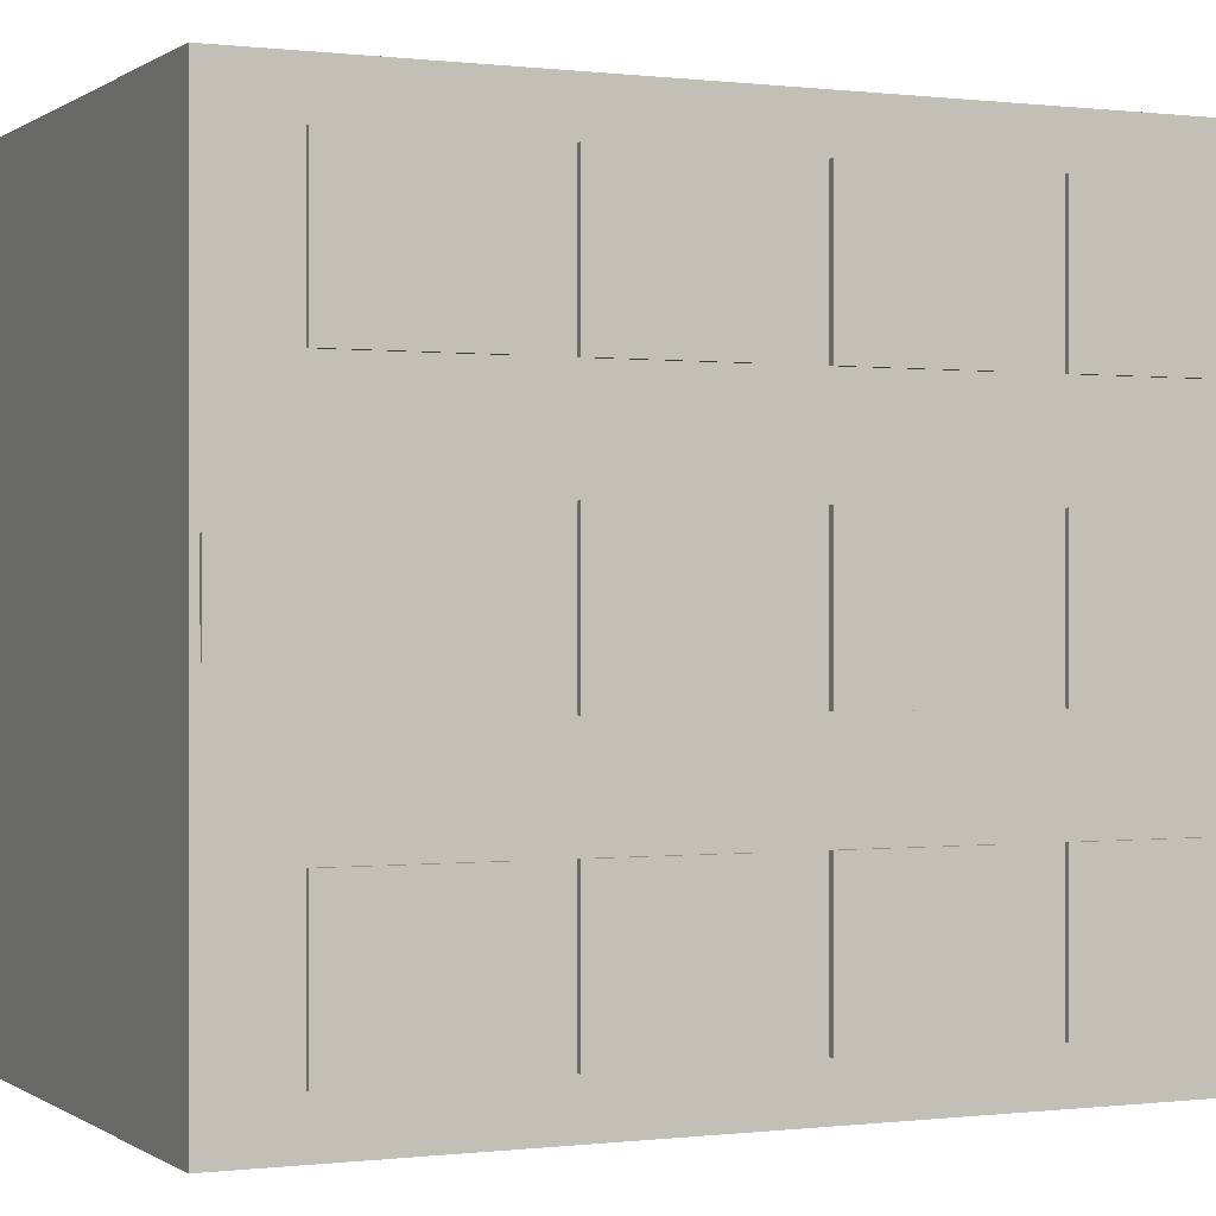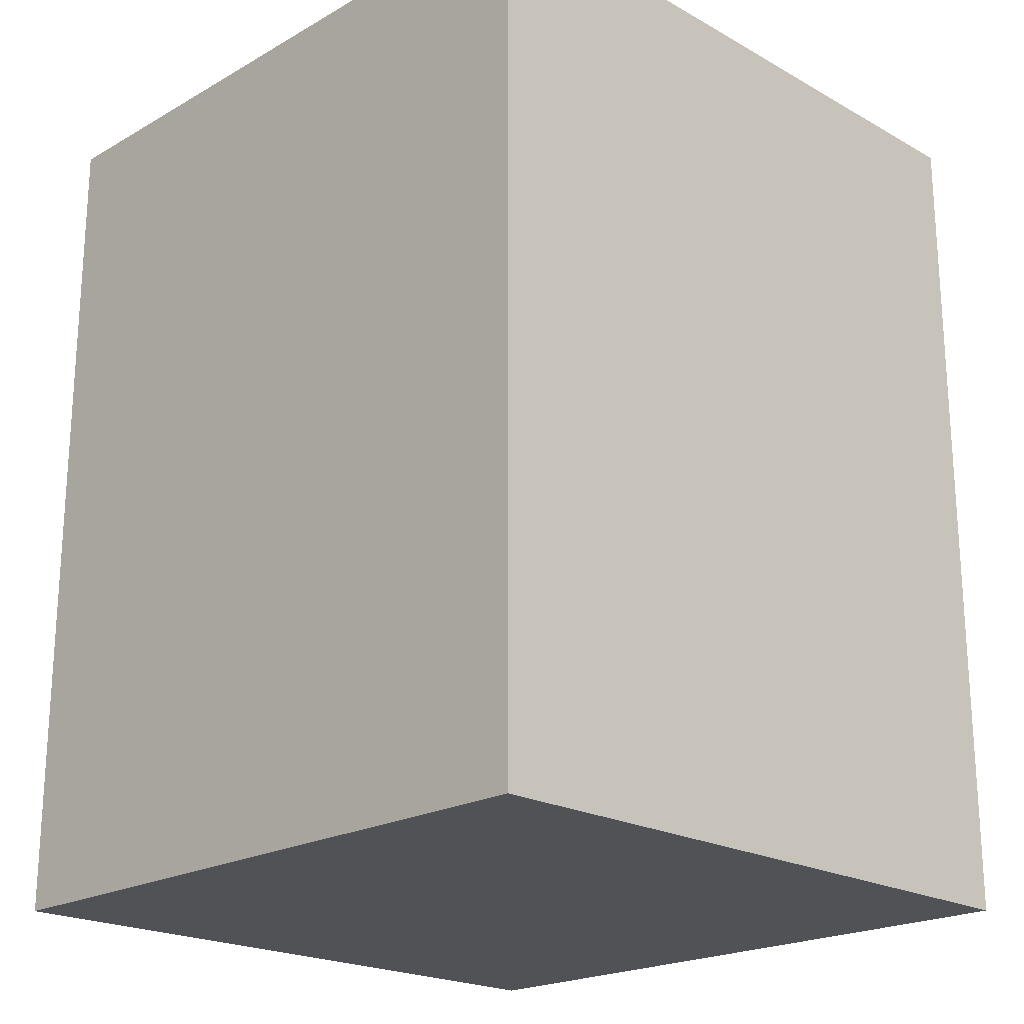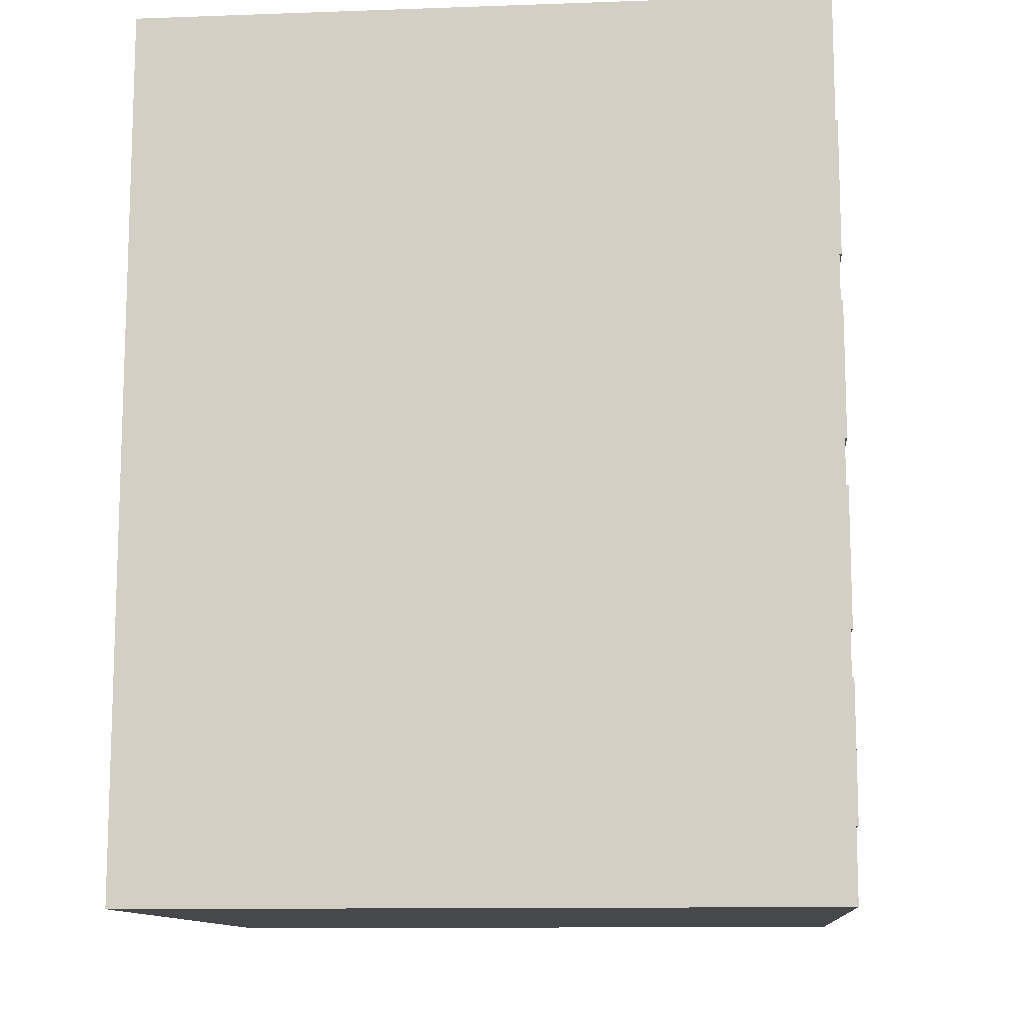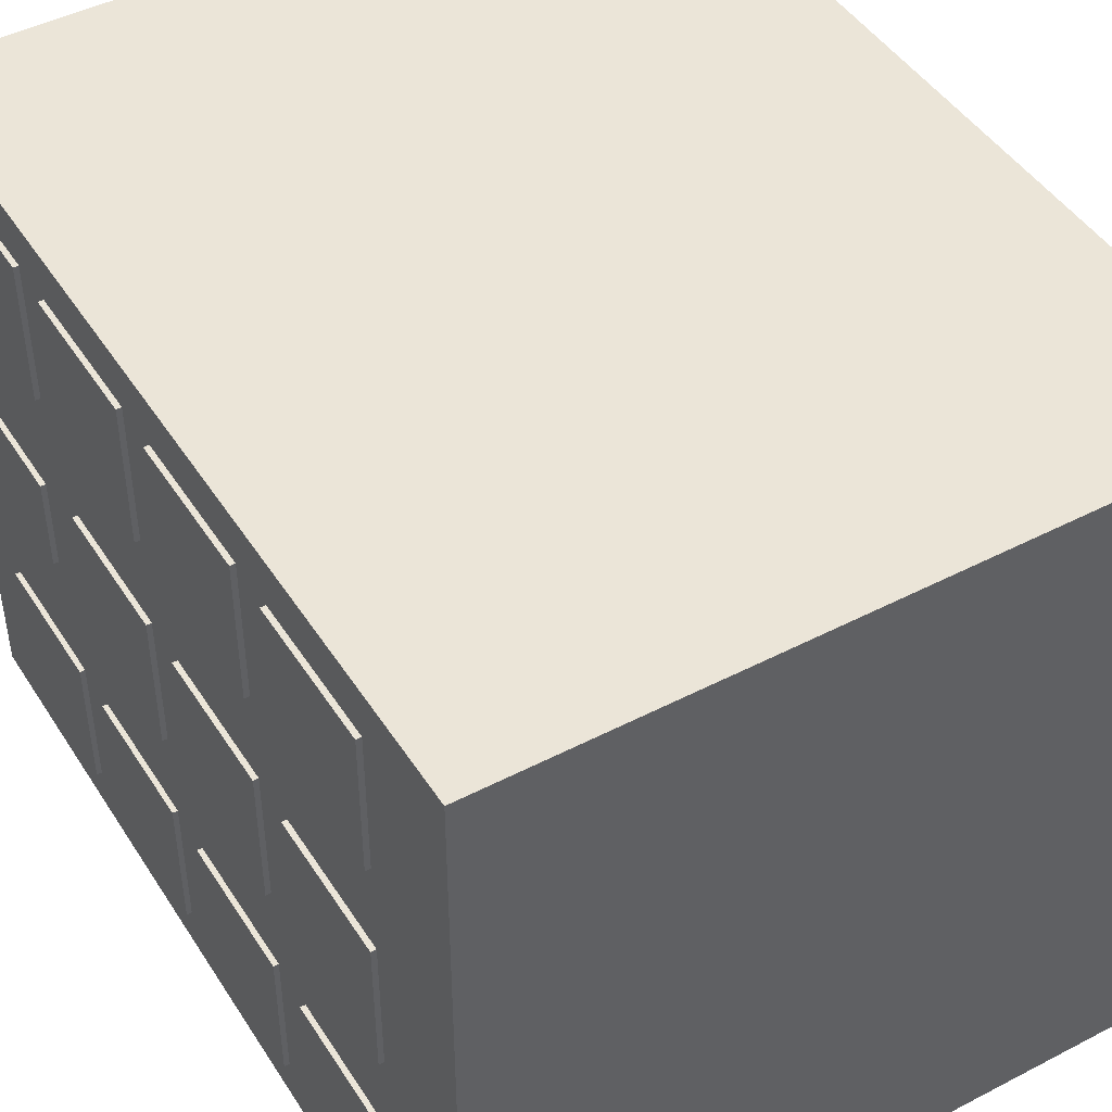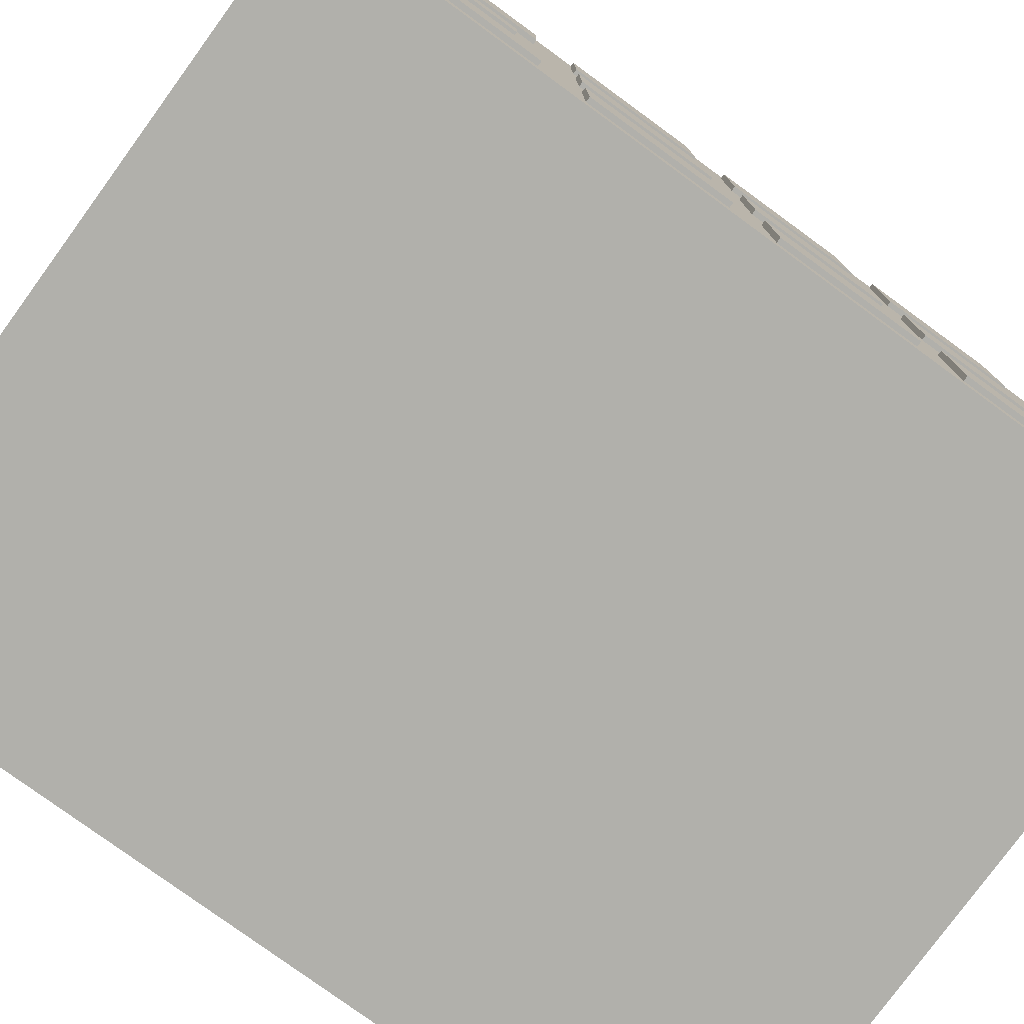
<metadata>
{"format":"obj","ext":"obj","renderer":"f3d","projection":"perspective","resolution":1024,"background":"white","views":[{"elev":0.0,"azim":65.3,"up":"+Z"},{"elev":-21.1,"azim":-44.8,"up":"+Y"},{"elev":-11.6,"azim":4.9,"up":"+Y"},{"elev":45.8,"azim":149.2,"up":"+Z"},{"elev":-78.5,"azim":53.9,"up":"+Z"}]}
</metadata>
<code>
g Mesh1 Mesh1_Mesh1_Mesh2_cube01_1_skpB8_1_Model_Model_Model Model
v -12.06 5.192 -2.076
v -12.06 2.639 -1.073
v -12.06 3.277 0.9335
f 1 2 3
v -12.06 3.277 -3.58
f 2 1 4
v -12.06 6.469 -4.082
f 1 5 4
v -12.06 9.022 -3.58
f 5 1 6
v -12.06 6.469 -1.073
f 1 7 6
f 7 1 3
v -12.06 7.745 -0.06954
f 8 7 3
f 7 8 6
v -12.06 11.57 -3.079
f 8 9 6
v -12.06 12.21 -1.073
f 9 8 10
v -12.06 9.022 0.9335
f 8 11 10
v -12.06 6.469 3.441
f 11 8 12
v -12.06 3.915 2.939
f 8 13 12
f 13 8 3
v -12.06 0.08585 5.948
f 14 13 3
f 13 14 12
v -12.06 3.915 5.948
f 14 15 12
v -9.554 6.469 5.948
f 15 14 16
v -9.052 3.915 5.948
f 14 17 16
v -7.046 3.277 5.948
f 17 14 18
v -9.052 0.08585 5.948
f 14 19 18
v -7.046 0.08585 3.441
f 19 14 20
v -9.052 0.08585 2.939
f 14 21 20
v -9.554 0.08585 0.9335
f 21 14 22
v -12.06 0.08585 2.939
f 14 23 22
f 23 14 3
v -12.06 0.08585 -0.06954
f 24 23 3
f 23 24 22
v -10.06 0.08585 -1.073
f 24 25 22
v -9.554 0.08585 -3.58
f 25 24 26
v -12.06 0.08585 -3.079
f 24 27 26
f 27 24 4
f 24 2 4
f 2 24 3
v -12.06 0.08585 -6.087
f 28 27 4
f 27 28 26
v -9.052 0.08585 -6.087
f 28 29 26
v -7.046 3.277 -6.087
f 29 28 30
v -9.052 3.915 -6.087
f 28 31 30
v -9.554 6.469 -6.088
f 31 28 32
v -12.06 3.915 -6.087
f 28 33 32
f 33 28 4
v -12.06 7.745 -6.088
f 34 33 4
f 33 34 32
v -10.06 9.022 -6.088
f 34 35 32
v -9.554 12.21 -6.088
f 35 34 36
v -12.06 11.57 -6.088
f 34 37 36
f 37 34 6
f 34 5 6
f 5 34 4
v -12.06 15.4 -6.088
f 38 37 6
f 37 38 36
v -9.052 15.4 -6.088
f 38 39 36
v -9.554 15.4 -3.58
f 39 38 40
v -12.06 15.4 -3.079
f 38 41 40
f 41 38 10
f 38 9 10
f 9 38 6
v -12.06 15.4 -0.06954
f 42 41 10
f 41 42 40
v -10.06 15.4 -1.073
f 42 43 40
v -9.554 15.4 0.9335
f 43 42 44
v -12.06 15.4 2.939
f 42 45 44
v -12.06 12.21 3.441
f 45 42 46
v -12.06 12.85 0.9335
f 42 47 46
f 47 42 10
v -12.06 10.3 1.936
f 48 47 10
f 47 48 46
v -12.06 9.022 3.942
f 48 49 46
f 49 48 12
f 48 11 12
f 11 48 10
v -12.06 7.745 5.948
f 50 49 12
f 49 50 46
v -12.06 11.57 5.948
f 50 51 46
v -9.554 12.21 5.948
f 51 50 52
v -10.06 9.022 5.948
f 50 53 52
f 53 50 16
f 50 15 16
f 15 50 12
v -8.049 10.3 5.948
f 54 53 16
f 53 54 52
v -7.046 12.85 5.948
f 54 55 52
v -5.04 12.21 5.948
f 55 54 56
v -7.046 9.022 5.948
f 54 57 56
f 57 54 16
v -6.043 7.745 5.948
f 58 57 16
f 57 58 56
v -3.034 11.57 5.948
f 58 59 56
v -2.533 9.022 5.948
f 59 58 60
v -5.04 6.469 5.948
f 58 61 60
f 61 58 18
f 58 17 18
f 17 58 16
v -4.037 5.192 5.948
f 62 61 18
f 61 62 60
v -2.031 6.469 5.948
f 62 63 60
v -2.533 3.277 5.948
f 63 62 64
v -5.04 2.639 5.948
f 62 65 64
f 65 62 18
v -6.043 0.08585 5.948
f 66 65 18
f 65 66 64
v -3.034 0.08585 5.948
f 66 67 64
v -2.533 0.08585 3.441
f 67 66 68
v -5.04 0.08585 3.942
f 66 69 68
f 69 66 20
f 66 19 20
f 19 66 18
v -4.037 0.08585 1.936
f 70 69 20
f 69 70 68
v -2.031 0.08585 0.9335
f 70 71 68
v -2.533 0.08585 -1.073
f 71 70 72
v -5.04 0.08585 0.9335
f 70 73 72
f 73 70 20
v -6.043 0.08585 -0.06953
f 74 73 20
f 73 74 72
v -3.034 0.08585 -3.079
f 74 75 72
v -5.04 0.08585 -3.58
f 75 74 76
v -7.046 0.08585 -1.073
f 74 77 76
f 77 74 22
f 74 21 22
f 21 74 20
v -8.049 0.08585 -2.076
f 78 77 22
f 77 78 76
v -7.046 0.08585 -4.082
f 78 79 76
f 79 78 26
f 78 25 26
f 25 78 22
v -6.043 0.08585 -6.087
f 80 79 26
f 79 80 76
v -3.034 0.08585 -6.087
f 80 81 76
v -2.533 3.277 -6.087
f 81 80 82
v -5.04 2.639 -6.087
f 80 83 82
f 83 80 30
f 80 29 30
f 29 80 26
v -4.037 5.192 -6.087
f 84 83 30
f 83 84 82
v -2.031 6.469 -6.088
f 84 85 82
v -2.533 9.022 -6.088
f 85 84 86
v -5.04 6.469 -6.088
f 84 87 86
f 87 84 30
v -6.043 7.745 -6.088
f 88 87 30
f 87 88 86
v -3.034 11.57 -6.088
f 88 89 86
v -5.04 12.21 -6.088
f 89 88 90
v -7.046 9.022 -6.088
f 88 91 90
f 91 88 32
f 88 31 32
f 31 88 30
v -8.049 10.3 -6.088
f 92 91 32
f 91 92 90
v -7.046 12.85 -6.088
f 92 93 90
f 93 92 36
f 92 35 36
f 35 92 32
v -6.043 15.4 -6.088
f 94 93 36
f 93 94 90
v -3.034 15.4 -6.088
f 94 95 90
v -5.04 15.4 -3.58
f 95 94 96
v -7.046 15.4 -4.082
f 94 97 96
f 97 94 40
f 94 39 40
f 39 94 36
v -8.049 15.4 -2.076
f 98 97 40
f 97 98 96
v -7.046 15.4 -1.073
f 98 99 96
f 99 98 44
f 98 43 44
f 43 98 40
v -6.043 15.4 -0.06953
f 100 99 44
f 99 100 96
v -3.034 15.4 -3.079
f 100 101 96
v -2.533 15.4 -1.073
f 101 100 102
v -5.04 15.4 0.9335
f 100 103 102
v -7.046 15.4 3.441
f 103 100 104
v -9.052 15.4 2.939
f 100 105 104
f 105 100 44
v -12.06 15.4 5.948
f 106 105 44
f 105 106 104
v -9.052 15.4 5.948
f 106 107 104
f 107 106 52
f 106 51 52
f 51 106 46
f 106 45 46
f 45 106 44
v -6.043 15.4 5.948
f 108 107 52
f 107 108 104
v -5.04 15.4 3.942
f 108 109 104
v -2.533 15.4 3.441
f 109 108 110
v -3.034 15.4 5.948
f 108 111 110
f 111 108 56
f 108 55 56
f 55 108 52
v -0.02549 15.4 5.948
f 112 111 56
f 111 112 110
v -0.02549 15.4 2.939
f 112 113 110
v -0.02549 12.21 3.441
f 113 112 114
v -0.02549 11.57 5.948
f 112 115 114
f 115 112 60
f 112 59 60
f 59 112 56
v -0.02549 7.745 5.948
f 116 115 60
f 115 116 114
v -0.02549 9.022 3.942
f 116 117 114
v -0.02549 6.469 3.441
f 117 116 118
v -0.02549 3.915 5.948
f 116 119 118
f 119 116 64
f 116 63 64
f 63 116 60
v -0.02549 0.08585 5.948
f 120 119 64
f 119 120 118
v -0.02549 3.915 2.939
f 120 121 118
v -0.02549 3.277 0.9335
f 121 120 122
v -0.02549 0.08585 2.939
f 120 123 122
f 123 120 68
f 120 67 68
f 67 120 64
v -0.02549 0.08585 -0.06953
f 124 123 68
f 123 124 122
v -0.02549 2.639 -1.073
f 124 125 122
v -0.02549 3.277 -3.58
f 125 124 126
v -0.02549 0.08585 -3.079
f 124 127 126
f 127 124 72
f 124 71 72
f 71 124 68
v -0.02549 0.08585 -6.087
f 128 127 72
f 127 128 126
v -0.02549 3.915 -6.087
f 128 129 126
f 129 128 82
f 128 81 82
f 81 128 76
f 128 75 76
f 75 128 72
v -0.02549 7.745 -6.088
f 130 129 82
f 129 130 126
v -0.02549 6.469 -4.082
f 130 131 126
v -0.02549 9.022 -3.58
f 131 130 132
v -0.02549 11.57 -6.088
f 130 133 132
f 133 130 86
f 130 85 86
f 85 130 82
v -0.02549 15.4 -6.088
f 134 133 86
f 133 134 132
v -0.02549 11.57 -3.079
f 134 135 132
v -0.02549 12.21 -1.073
f 135 134 136
v -0.02549 15.4 -3.079
f 134 137 136
f 137 134 102
f 134 101 102
f 101 134 96
f 134 95 96
f 95 134 90
f 134 89 90
f 89 134 86
v -0.02549 15.4 -0.06953
f 138 137 102
f 137 138 136
v -0.02549 12.85 0.9335
f 138 139 136
f 139 138 114
f 138 113 114
f 113 138 110
v -2.031 15.4 0.9335
f 138 140 110
f 140 138 102
v -4.037 15.4 1.936
f 141 140 102
f 140 141 110
f 141 109 110
f 109 141 104
f 141 103 104
f 103 141 102
v -0.02549 10.3 1.936
f 142 139 114
f 139 142 136
v -0.02549 9.022 0.9335
f 142 143 136
f 143 142 118
f 142 117 118
f 117 142 114
v -0.02549 7.745 -0.06953
f 144 143 118
f 143 144 136
f 144 135 136
f 135 144 132
v -0.02549 6.469 -1.073
f 144 145 132
f 145 144 122
f 144 121 122
f 121 144 118
v -0.02549 5.192 -2.076
f 146 145 122
f 145 146 132
f 146 131 132
f 131 146 126
f 146 125 126
f 125 146 122
g Mesh2 Mesh2_Mesh2_Mesh3_cube02_1_skpB8_1_Model_Model_Model Model
v -0.099 13.44 -1.273
v -0.099 11.03 -1.273
v -0.09901 11.03 1.134
f 147 148 149
v 0.06141 13.44 -1.273
f 147 150 148
v -0.09901 13.44 1.134
f 150 147 151
f 151 147 149
v 0.06141 13.44 1.134
f 152 151 149
f 152 150 151
v 0.06141 11.03 1.134
f 150 152 153
f 153 152 149
v 0.06141 11.03 -1.273
f 154 153 149
f 154 150 153
f 150 154 148
f 148 154 149
g Mesh3 Mesh3_Mesh3_Mesh4_cube03_1_skpB8_1_Model_Model_Model Model
v -0.099 13.44 -5.283
v -0.099 11.03 -5.283
v -0.099 11.03 -2.877
f 155 156 157
v 0.06141 13.44 -5.283
f 155 158 156
v -0.099 13.44 -2.877
f 158 155 159
f 159 155 157
v 0.06141 13.44 -2.877
f 160 159 157
f 160 158 159
v 0.06141 11.03 -2.877
f 158 160 161
f 161 160 157
v 0.06141 11.03 -5.283
f 162 161 157
f 162 158 161
f 158 162 156
f 156 162 157
g Mesh4 Mesh4_Mesh4_Mesh5_cube04_1_skpB8_1_Model_Model_Model Model
v -0.099 3.815 -5.283
v -0.099 1.409 -5.283
v -0.099 1.409 -2.877
f 163 164 165
v 0.06141 3.815 -5.283
f 163 166 164
v -0.099 3.815 -2.877
f 166 163 167
f 167 163 165
v 0.06141 3.815 -2.877
f 168 167 165
f 168 166 167
v 0.06141 1.409 -2.877
f 166 168 169
f 169 168 165
v 0.06141 1.409 -5.283
f 170 169 165
f 170 166 169
f 166 170 164
f 164 170 165
g Mesh5 Mesh5_Mesh5_Mesh6_cube05_1_skpB8_1_Model_Model_Model Model
v -0.09901 13.44 2.738
v -0.09901 11.03 2.738
v -0.09901 11.03 5.144
f 171 172 173
v 0.06141 13.44 2.738
f 171 174 172
v -0.09901 13.44 5.144
f 174 171 175
f 175 171 173
v 0.06141 13.44 5.144
f 176 175 173
f 176 174 175
v 0.06141 11.03 5.144
f 174 176 177
f 177 176 173
v 0.06141 11.03 2.738
f 178 177 173
f 178 174 177
f 174 178 172
f 172 178 173
g Mesh6 Mesh6_Mesh6_Mesh7_cube06_1_skpB8_1_Model_Model_Model Model
v -0.09901 10.23 2.738
v -0.09901 7.825 2.738
v -0.09901 7.825 5.144
f 179 180 181
v 0.06141 10.23 2.738
f 179 182 180
v -0.09901 10.23 5.144
f 182 179 183
f 183 179 181
v 0.06141 10.23 5.144
f 184 183 181
f 184 182 183
v 0.06141 7.825 5.144
f 182 184 185
f 185 184 181
v 0.06141 7.825 2.738
f 186 185 181
f 186 182 185
f 182 186 180
f 180 186 181
g Mesh7 Mesh7_Mesh7_Mesh8_cube07_1_skpB8_1_Model_Model_Model Model
v -0.099 10.23 -5.283
v -0.099 7.825 -5.283
v -0.099 7.825 -2.877
f 187 188 189
v 0.06141 10.23 -5.283
f 187 190 188
v -0.099 10.23 -2.877
f 190 187 191
f 191 187 189
v 0.06141 10.23 -2.877
f 192 191 189
f 192 190 191
v 0.06141 7.825 -2.877
f 190 192 193
f 193 192 189
v 0.06141 7.825 -5.283
f 194 193 189
f 194 190 193
f 190 194 188
f 188 194 189
g Mesh8 Mesh8_Mesh8_Mesh9_cube08_1_skpB8_1_Model_Model_Model Model
v -0.099 10.23 -1.273
v -0.099 7.825 -1.273
v -0.09901 7.825 1.134
f 195 196 197
v 0.06141 10.23 -1.273
f 195 198 196
v -0.09901 10.23 1.134
f 198 195 199
f 199 195 197
v 0.06141 10.23 1.134
f 200 199 197
f 200 198 199
v 0.06141 7.825 1.134
f 198 200 201
f 201 200 197
v 0.06141 7.825 -1.273
f 202 201 197
f 202 198 201
f 198 202 196
f 196 202 197
g Mesh9 Mesh9_Mesh9_Mesh10_cube09_1_skpB8_1_Model_Model_Model Model
v -0.099 7.023 -1.273
v -0.099 4.617 -1.273
v -0.09901 4.617 1.134
f 203 204 205
v 0.06141 7.023 -1.273
f 203 206 204
v -0.09901 7.023 1.134
f 206 203 207
f 207 203 205
v 0.06141 7.023 1.134
f 208 207 205
f 208 206 207
v 0.06141 4.617 1.134
f 206 208 209
f 209 208 205
v 0.06141 4.617 -1.273
f 210 209 205
f 210 206 209
f 206 210 204
f 204 210 205
g Mesh10 Mesh10_Mesh10_Mesh11_cube10_1_skpB8_1_Model_Model_Model Model
v -0.099 7.023 -5.283
v -0.099 4.617 -5.283
v -0.099 4.617 -2.877
f 211 212 213
v 0.06141 7.023 -5.283
f 211 214 212
v -0.099 7.023 -2.877
f 214 211 215
f 215 211 213
v 0.06141 7.023 -2.877
f 216 215 213
f 216 214 215
v 0.06141 4.617 -2.877
f 214 216 217
f 217 216 213
v 0.06141 4.617 -5.283
f 218 217 213
f 218 214 217
f 214 218 212
f 212 218 213
g Mesh11 Mesh11_Mesh11_Mesh12_cube11_1_skpB8_1_Model_Model_Model Model
v -0.09901 7.023 2.738
v -0.09901 4.617 2.738
v -0.09901 4.617 5.144
f 219 220 221
v 0.06141 7.023 2.738
f 219 222 220
v -0.09901 7.023 5.144
f 222 219 223
f 223 219 221
v 0.06141 7.023 5.144
f 224 223 221
f 224 222 223
v 0.06141 4.617 5.144
f 222 224 225
f 225 224 221
v 0.06141 4.617 2.738
f 226 225 221
f 226 222 225
f 222 226 220
f 220 226 221
g Mesh12 Mesh12_Mesh12_Mesh13_cube12_1_skpB8_1_Model_Model_Model Model
v -0.09901 3.815 2.738
v -0.09901 1.409 2.738
v -0.09901 1.409 5.144
f 227 228 229
v 0.06141 3.815 2.738
f 227 230 228
v -0.09901 3.815 5.144
f 230 227 231
f 231 227 229
v 0.06141 3.815 5.144
f 232 231 229
f 232 230 231
v 0.06141 1.409 5.144
f 230 232 233
f 233 232 229
v 0.06141 1.409 2.738
f 234 233 229
f 234 230 233
f 230 234 228
f 228 234 229
g Mesh13 Mesh13_Mesh13_Mesh14_cube13_1_skpB8_1_Model_Model_Model Model
v -0.099 3.414 -0.8716
v -0.099 0.2056 -0.8716
v -0.09901 0.2056 0.7325
f 235 236 237
v 0.06141 3.414 -0.8716
f 235 238 236
v -0.09901 3.414 0.7325
f 238 235 239
f 239 235 237
v 0.06141 3.414 0.7325
f 240 239 237
f 240 238 239
v 0.06141 0.2056 0.7325
f 238 240 241
f 241 240 237
v 0.06141 0.2056 -0.8716
f 242 241 237
f 242 238 241

</code>
